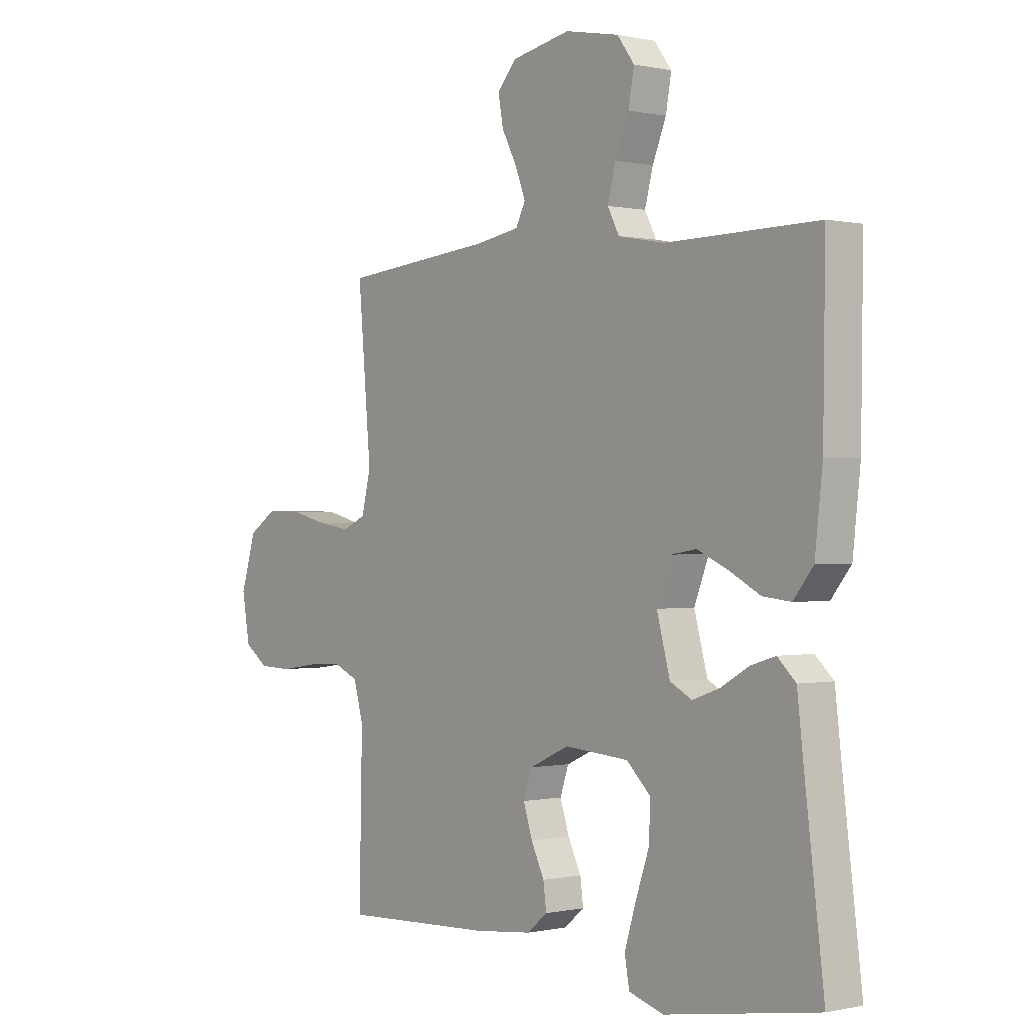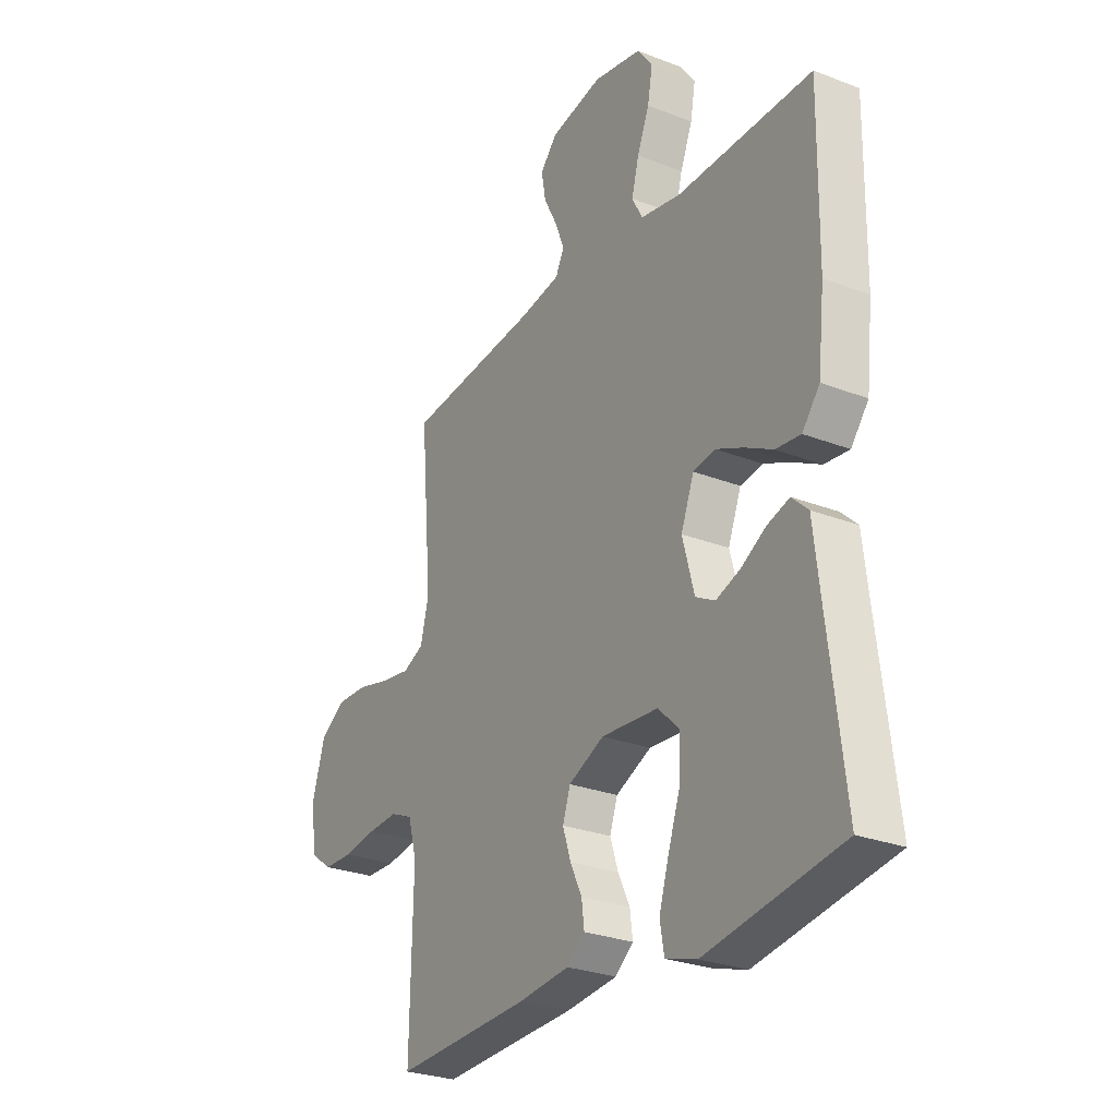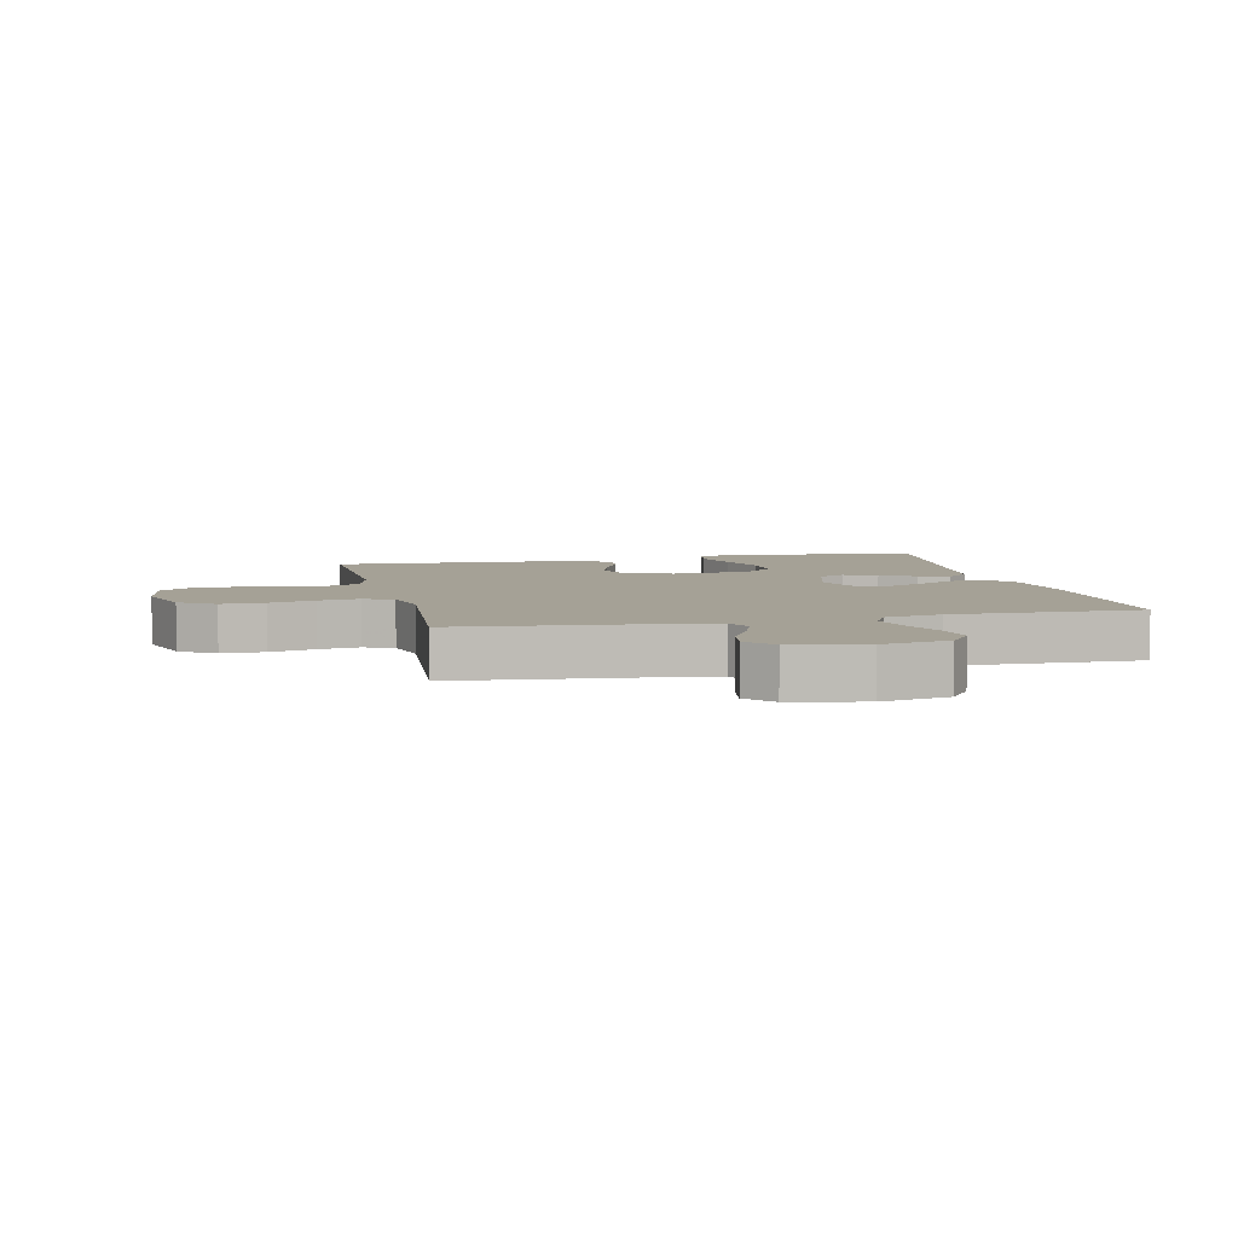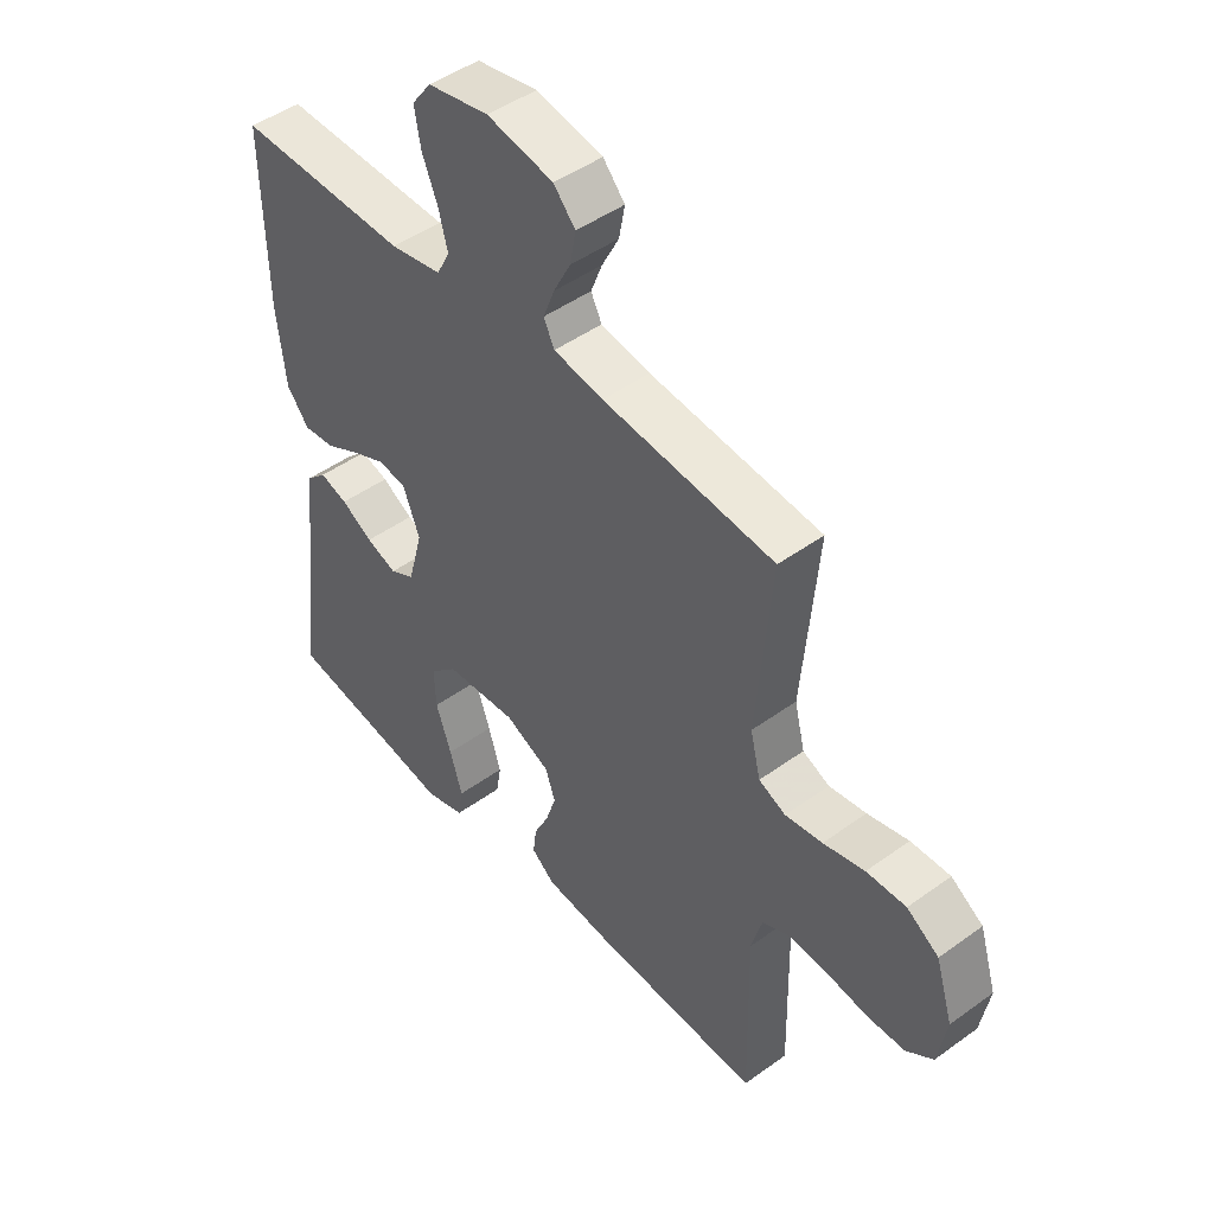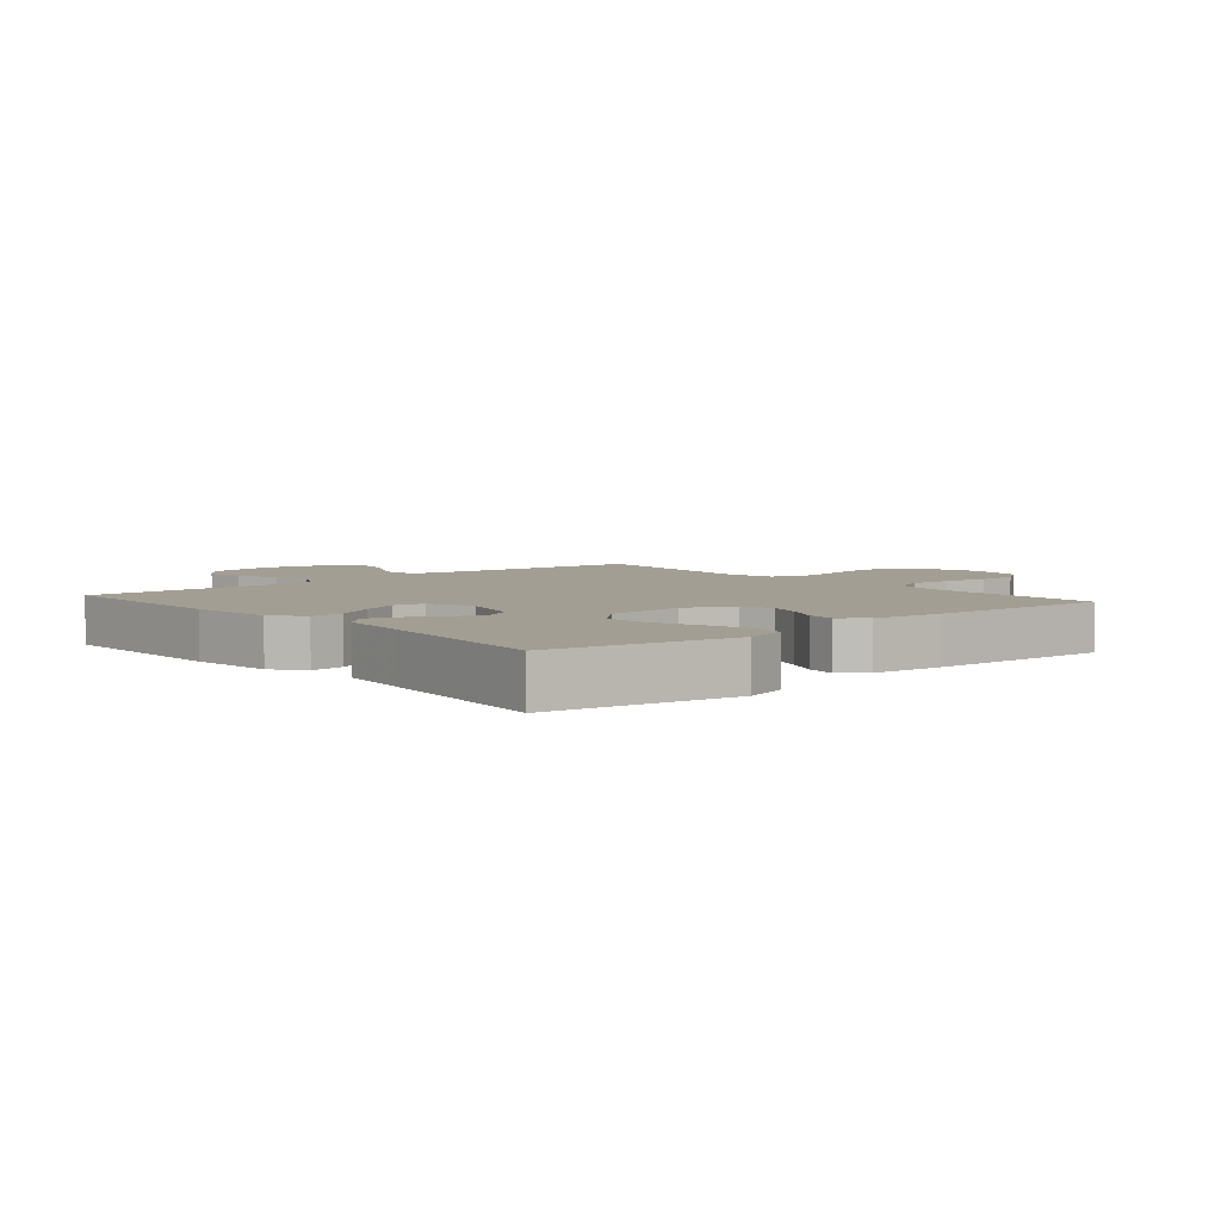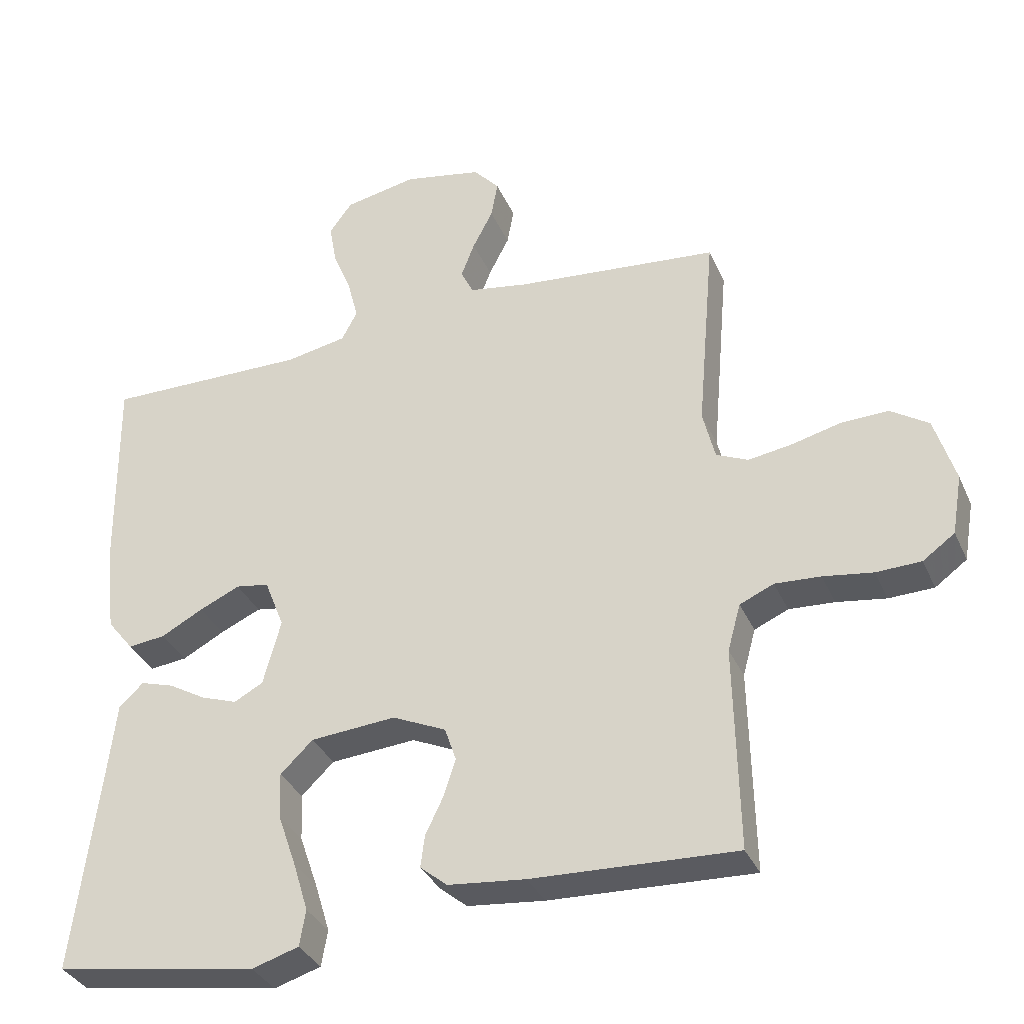
<metadata>
{"format":"obj","ext":"obj","renderer":"f3d","projection":"perspective","resolution":1024,"background":"white","views":[{"elev":-0.1,"azim":50.6,"up":"+Z"},{"elev":-27.3,"azim":59.1,"up":"+Z"},{"elev":6.0,"azim":-12.8,"up":"+Y"},{"elev":46.9,"azim":-129.4,"up":"+Z"},{"elev":5.0,"azim":139.4,"up":"+Y"},{"elev":-34.4,"azim":-158.4,"up":"+Z"}]}
</metadata>
<code>
v -0.5 0.07 0.5
v -0.2 0.07 0.529
v -0.113 0.07 0.544
v -0.094 0.07 0.582
v -0.114 0.07 0.634
v -0.144 0.07 0.692
v -0.154 0.07 0.747
v -0.116 0.07 0.79
v 0 0.07 0.813
v 0.107 0.07 0.792
v 0.141 0.07 0.746
v 0.13 0.07 0.684
v 0.103 0.07 0.618
v 0.087 0.07 0.557
v 0.11 0.07 0.513
v 0.2 0.07 0.496
v 0.5 0.07 0.5
v 0.496 0.07 0.2
v 0.481 0.07 0.065
v 0.442 0.07 0.016
v 0.387 0.07 0.022
v 0.325 0.07 0.055
v 0.265 0.07 0.082
v 0.216 0.07 0.074
v 0.187 0.07 0
v 0.213 0.07 -0.097
v 0.256 0.07 -0.12
v 0.31 0.07 -0.101
v 0.365 0.07 -0.069
v 0.414 0.07 -0.054
v 0.45 0.07 -0.088
v 0.463 0.07 -0.2
v 0.5 0.07 -0.5
v 0.2 0.07 -0.549
v 0.131 0.07 -0.528
v 0.122 0.07 -0.475
v 0.144 0.07 -0.403
v 0.171 0.07 -0.325
v 0.174 0.07 -0.256
v 0.126 0.07 -0.21
v 0 0.07 -0.2
v -0.079 0.07 -0.236
v -0.096 0.07 -0.286
v -0.078 0.07 -0.341
v -0.052 0.07 -0.395
v -0.046 0.07 -0.442
v -0.086 0.07 -0.475
v -0.2 0.07 -0.487
v -0.5 0.07 -0.5
v -0.494 0.07 -0.2
v -0.513 0.07 -0.131
v -0.563 0.07 -0.109
v -0.63 0.07 -0.113
v -0.703 0.07 -0.124
v -0.769 0.07 -0.122
v -0.816 0.07 -0.088
v -0.831 0.07 0
v -0.801 0.07 0.098
v -0.745 0.07 0.135
v -0.676 0.07 0.133
v -0.604 0.07 0.115
v -0.539 0.07 0.105
v -0.492 0.07 0.126
v -0.474 0.07 0.2
v -0.5 0 0.5
v -0.2 0 0.529
v -0.113 0 0.544
v -0.094 0 0.582
v -0.114 0 0.634
v -0.144 0 0.692
v -0.154 0 0.747
v -0.116 0 0.79
v 0 0 0.813
v 0.107 0 0.792
v 0.141 0 0.746
v 0.13 0 0.684
v 0.103 0 0.618
v 0.087 0 0.557
v 0.11 0 0.513
v 0.2 0 0.496
v 0.5 0 0.5
v 0.496 0 0.2
v 0.481 0 0.065
v 0.442 0 0.016
v 0.387 0 0.022
v 0.325 0 0.055
v 0.265 0 0.082
v 0.216 0 0.074
v 0.187 0 0
v 0.213 0 -0.097
v 0.256 0 -0.12
v 0.31 0 -0.101
v 0.365 0 -0.069
v 0.414 0 -0.054
v 0.45 0 -0.088
v 0.463 0 -0.2
v 0.5 0 -0.5
v 0.2 0 -0.549
v 0.131 0 -0.528
v 0.122 0 -0.475
v 0.144 0 -0.403
v 0.171 0 -0.325
v 0.174 0 -0.256
v 0.126 0 -0.21
v 0 0 -0.2
v -0.079 0 -0.236
v -0.096 0 -0.286
v -0.078 0 -0.341
v -0.052 0 -0.395
v -0.046 0 -0.442
v -0.086 0 -0.475
v -0.2 0 -0.487
v -0.5 0 -0.5
v -0.494 0 -0.2
v -0.513 0 -0.131
v -0.563 0 -0.109
v -0.63 0 -0.113
v -0.703 0 -0.124
v -0.769 0 -0.122
v -0.816 0 -0.088
v -0.831 0 0
v -0.801 0 0.098
v -0.745 0 0.135
v -0.676 0 0.133
v -0.604 0 0.115
v -0.539 0 0.105
v -0.492 0 0.126
v -0.474 0 0.2
f 59 60 61
f 58 59 61
f 57 58 61
f 56 57 61
f 55 56 61
f 54 55 61
f 53 54 61
f 52 53 61 62
f 51 52 62 63
f 48 49 50
f 47 48 50
f 46 47 50
f 45 46 50
f 44 45 50
f 51 63 64
f 50 51 64
f 44 50 64
f 43 44 64
f 36 37 38
f 35 36 38
f 34 35 38
f 33 34 38
f 32 33 38
f 32 38 39
f 31 32 39
f 30 31 39
f 29 30 39
f 28 29 39
f 27 28 39 40
f 20 21 22
f 19 20 22
f 18 19 22
f 17 18 22
f 16 17 22
f 15 16 22 23
f 14 15 23 24
f 11 12 13
f 10 11 13
f 9 10 13
f 8 9 13
f 7 8 13
f 6 7 13
f 5 6 13
f 4 5 13 14
f 14 24 25
f 4 14 25
f 3 4 25
f 64 1 2
f 43 64 2
f 42 43 2
f 26 27 40 41
f 26 41 42
f 25 26 42
f 3 25 42
f 2 3 42
f 125 124 123
f 125 123 122
f 125 122 121
f 125 121 120
f 125 120 119
f 125 119 118
f 125 118 117
f 126 125 117 116
f 127 126 116 115
f 114 113 112
f 114 112 111
f 114 111 110
f 114 110 109
f 114 109 108
f 128 127 115
f 128 115 114
f 128 114 108
f 128 108 107
f 102 101 100
f 102 100 99
f 102 99 98
f 102 98 97
f 102 97 96
f 103 102 96
f 103 96 95
f 103 95 94
f 103 94 93
f 103 93 92
f 104 103 92 91
f 86 85 84
f 86 84 83
f 86 83 82
f 86 82 81
f 86 81 80
f 87 86 80 79
f 88 87 79 78
f 77 76 75
f 77 75 74
f 77 74 73
f 77 73 72
f 77 72 71
f 77 71 70
f 77 70 69
f 78 77 69 68
f 89 88 78
f 89 78 68
f 89 68 67
f 66 65 128
f 66 128 107
f 66 107 106
f 105 104 91 90
f 106 105 90
f 106 90 89
f 106 89 67
f 106 67 66
f 1 65 66 2
f 2 66 67 3
f 3 67 68 4
f 4 68 69 5
f 5 69 70 6
f 6 70 71 7
f 7 71 72 8
f 8 72 73 9
f 9 73 74 10
f 10 74 75 11
f 11 75 76 12
f 12 76 77 13
f 13 77 78 14
f 14 78 79 15
f 15 79 80 16
f 16 80 81 17
f 17 81 82 18
f 18 82 83 19
f 19 83 84 20
f 20 84 85 21
f 21 85 86 22
f 22 86 87 23
f 23 87 88 24
f 24 88 89 25
f 25 89 90 26
f 26 90 91 27
f 27 91 92 28
f 28 92 93 29
f 29 93 94 30
f 30 94 95 31
f 31 95 96 32
f 32 96 97 33
f 33 97 98 34
f 34 98 99 35
f 35 99 100 36
f 36 100 101 37
f 37 101 102 38
f 38 102 103 39
f 39 103 104 40
f 40 104 105 41
f 41 105 106 42
f 42 106 107 43
f 43 107 108 44
f 44 108 109 45
f 45 109 110 46
f 46 110 111 47
f 47 111 112 48
f 48 112 113 49
f 49 113 114 50
f 50 114 115 51
f 51 115 116 52
f 52 116 117 53
f 53 117 118 54
f 54 118 119 55
f 55 119 120 56
f 56 120 121 57
f 57 121 122 58
f 58 122 123 59
f 59 123 124 60
f 60 124 125 61
f 61 125 126 62
f 62 126 127 63
f 63 127 128 64
f 64 128 65 1

</code>
